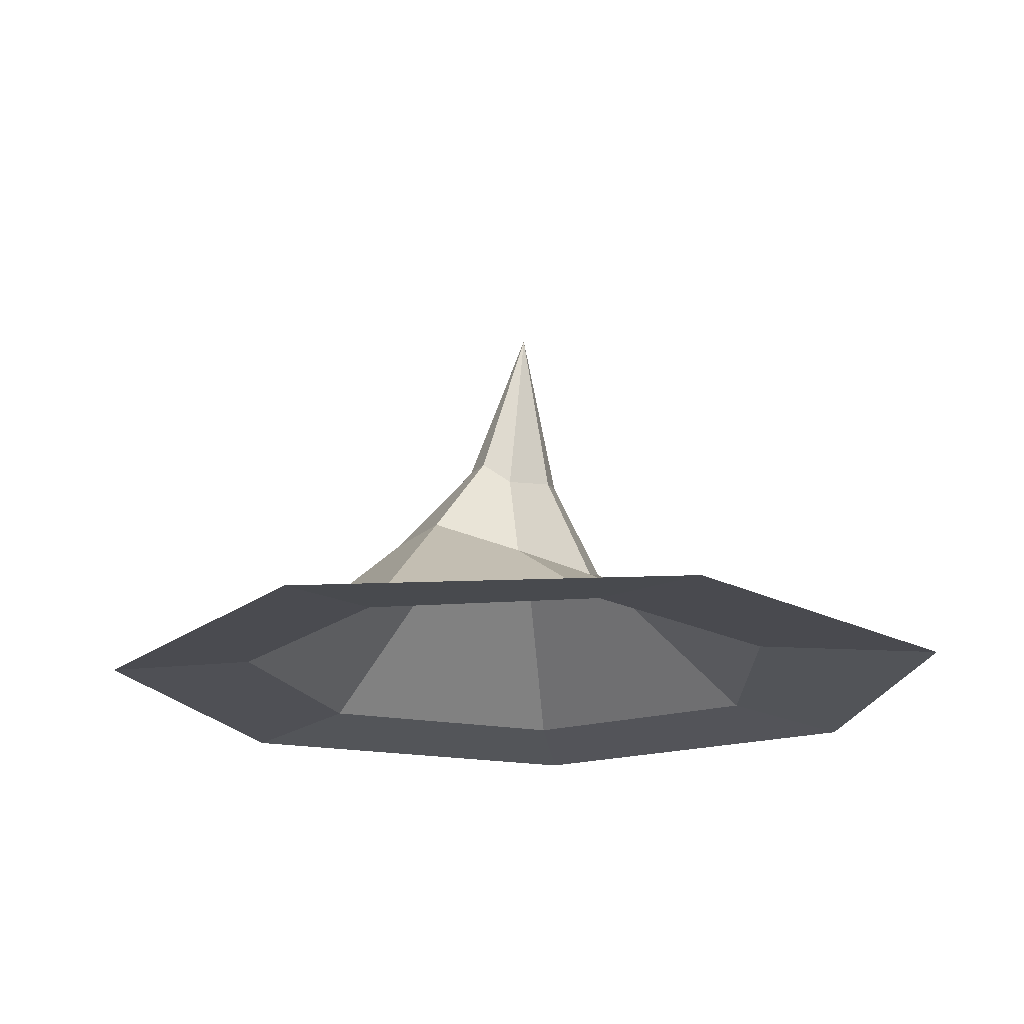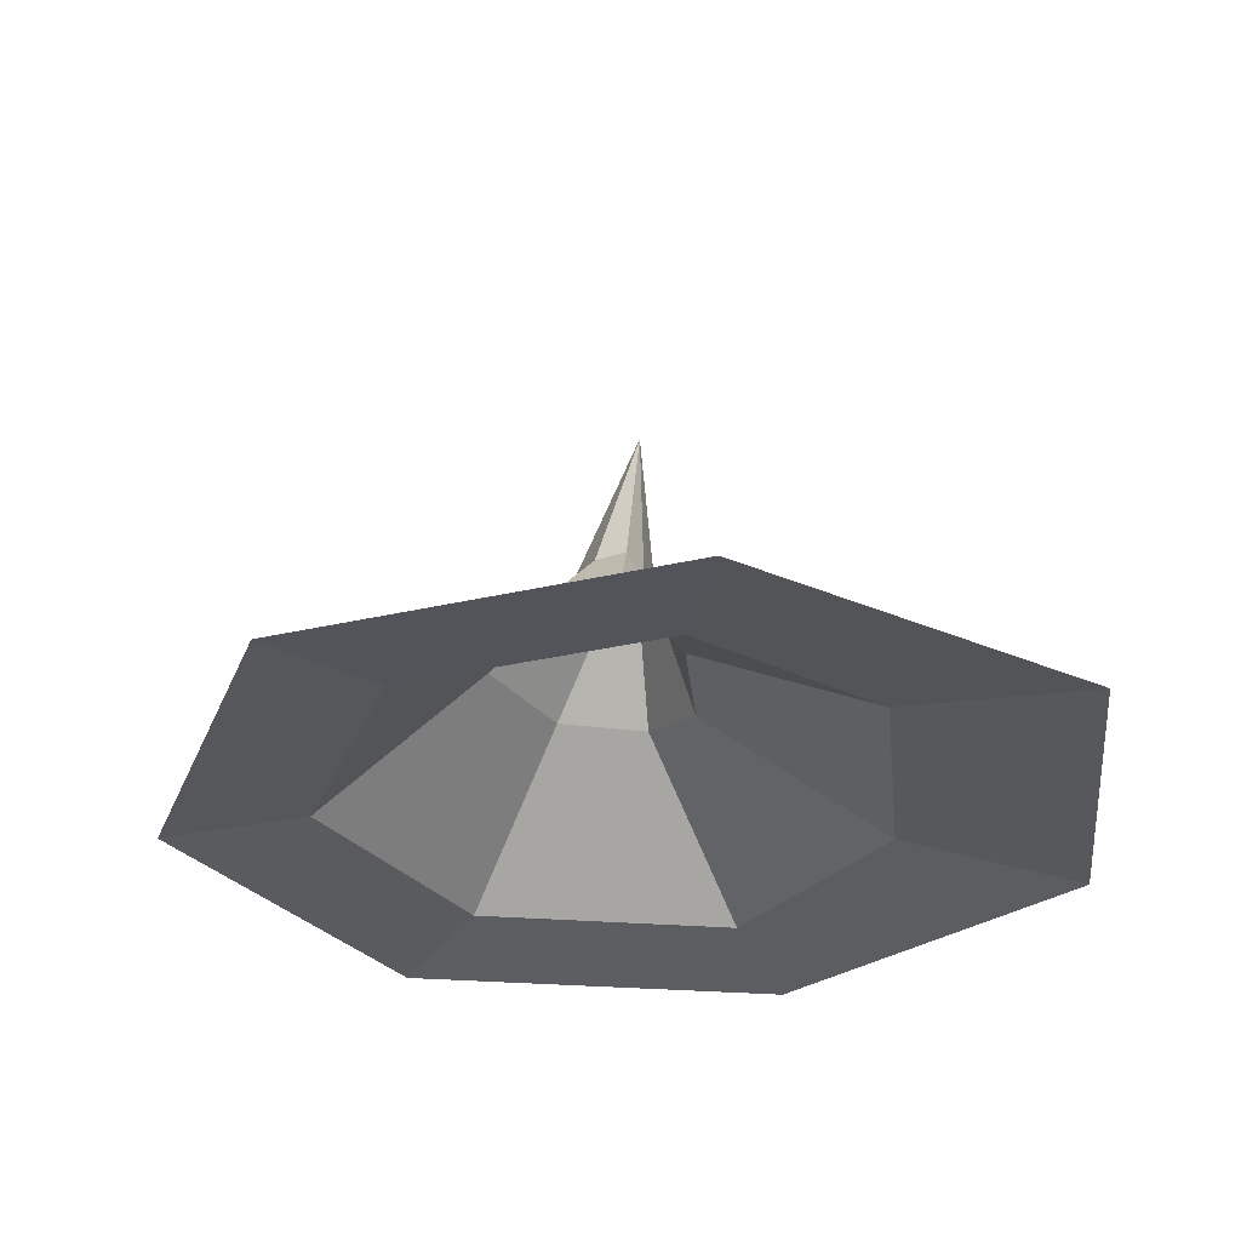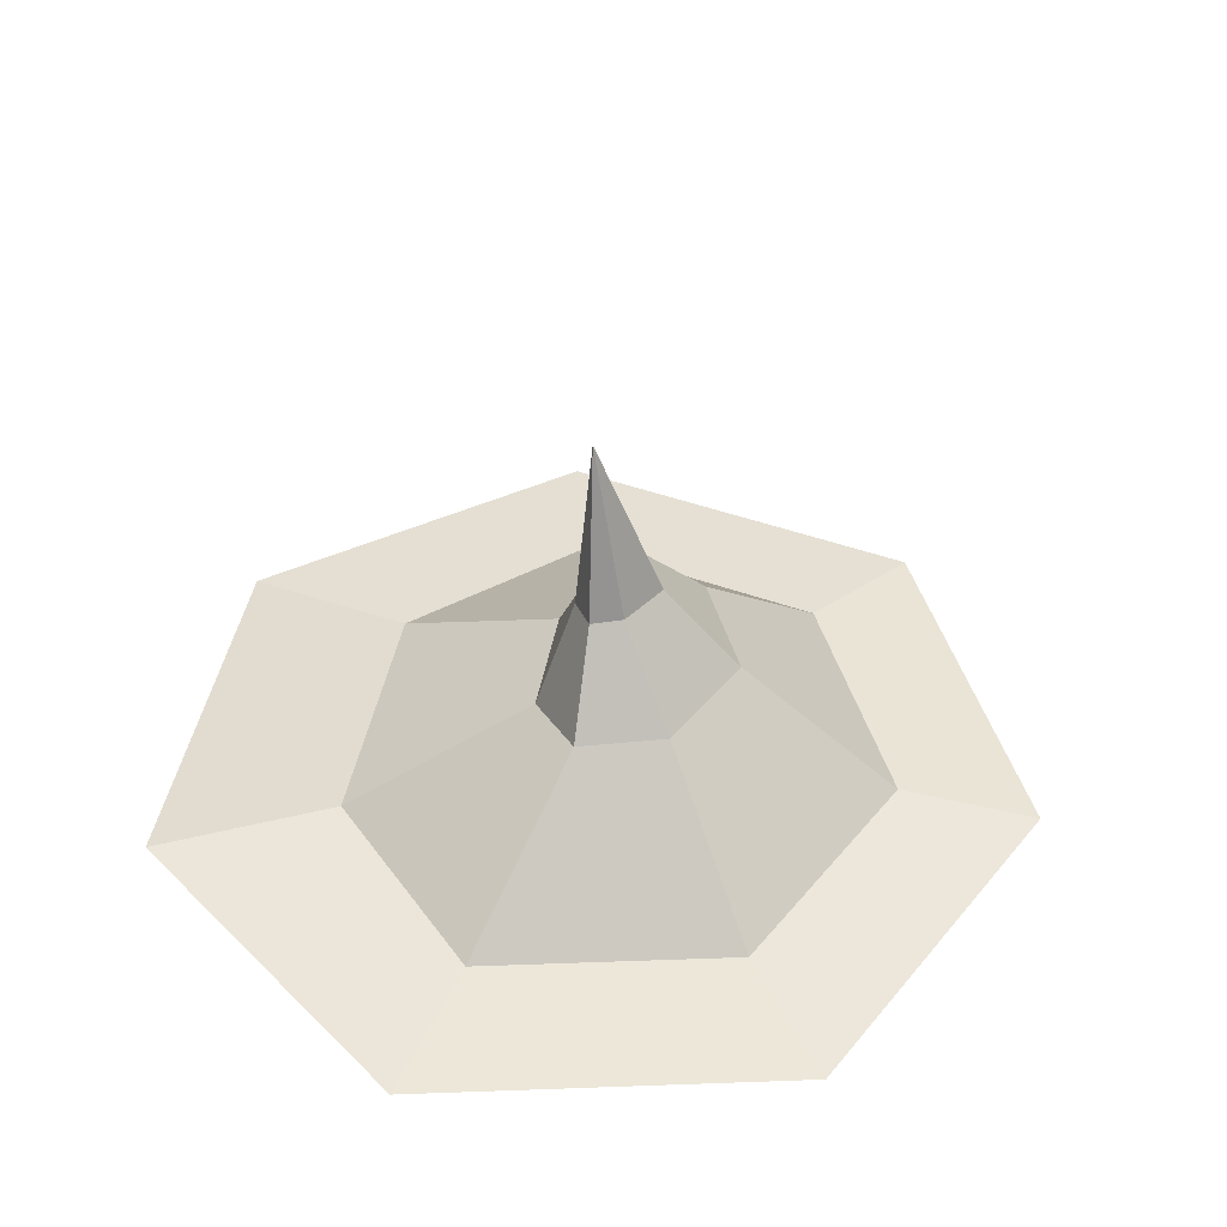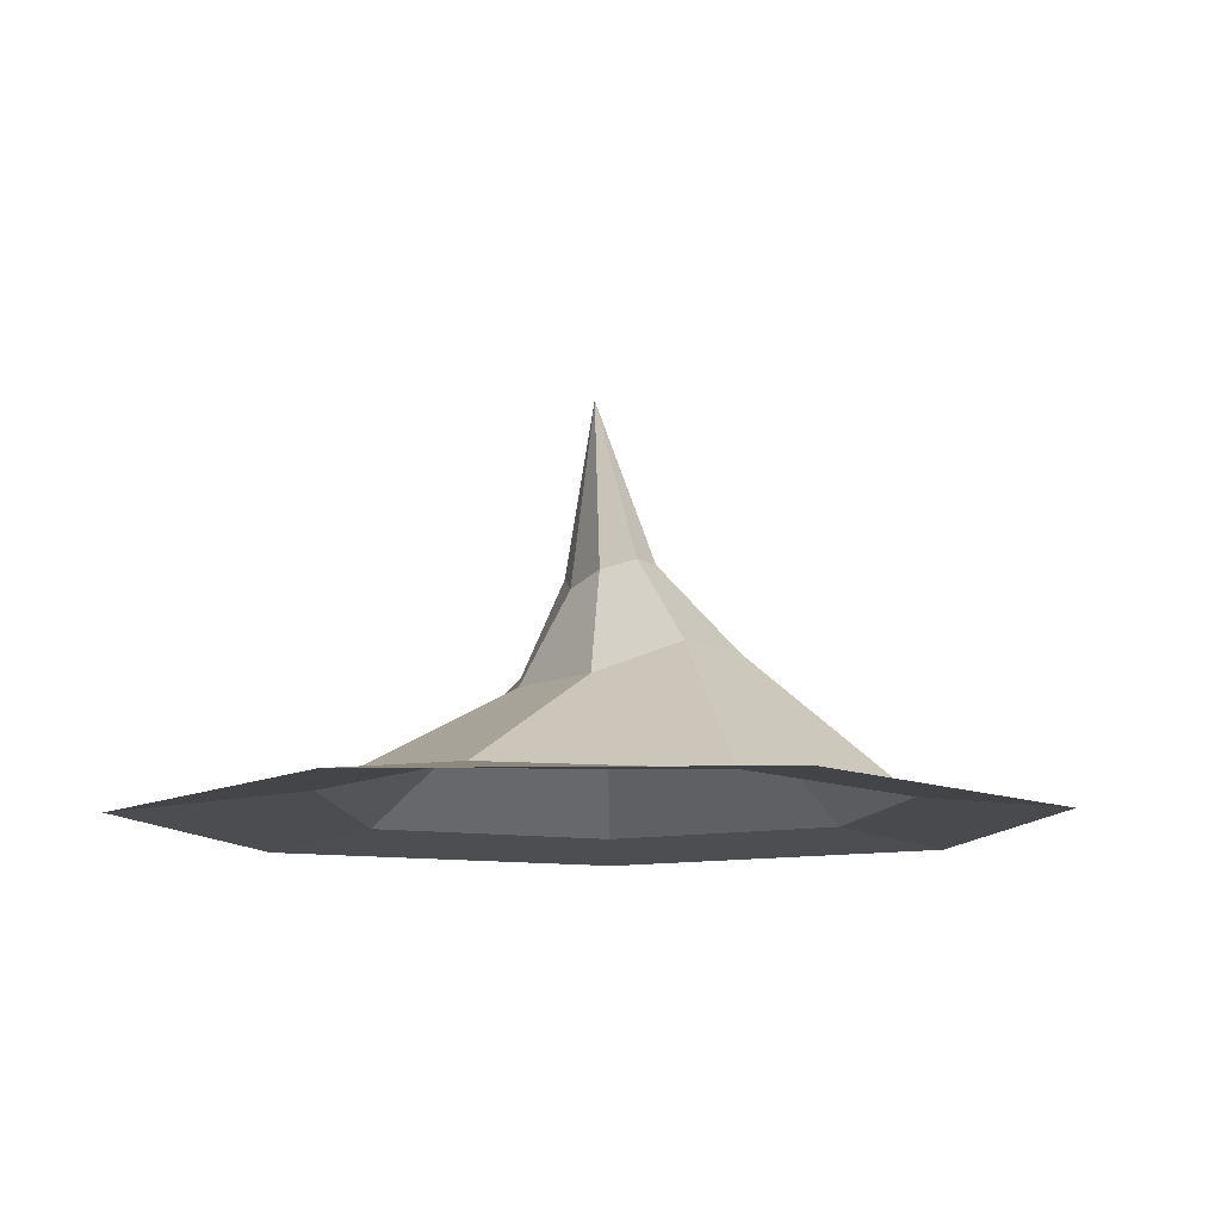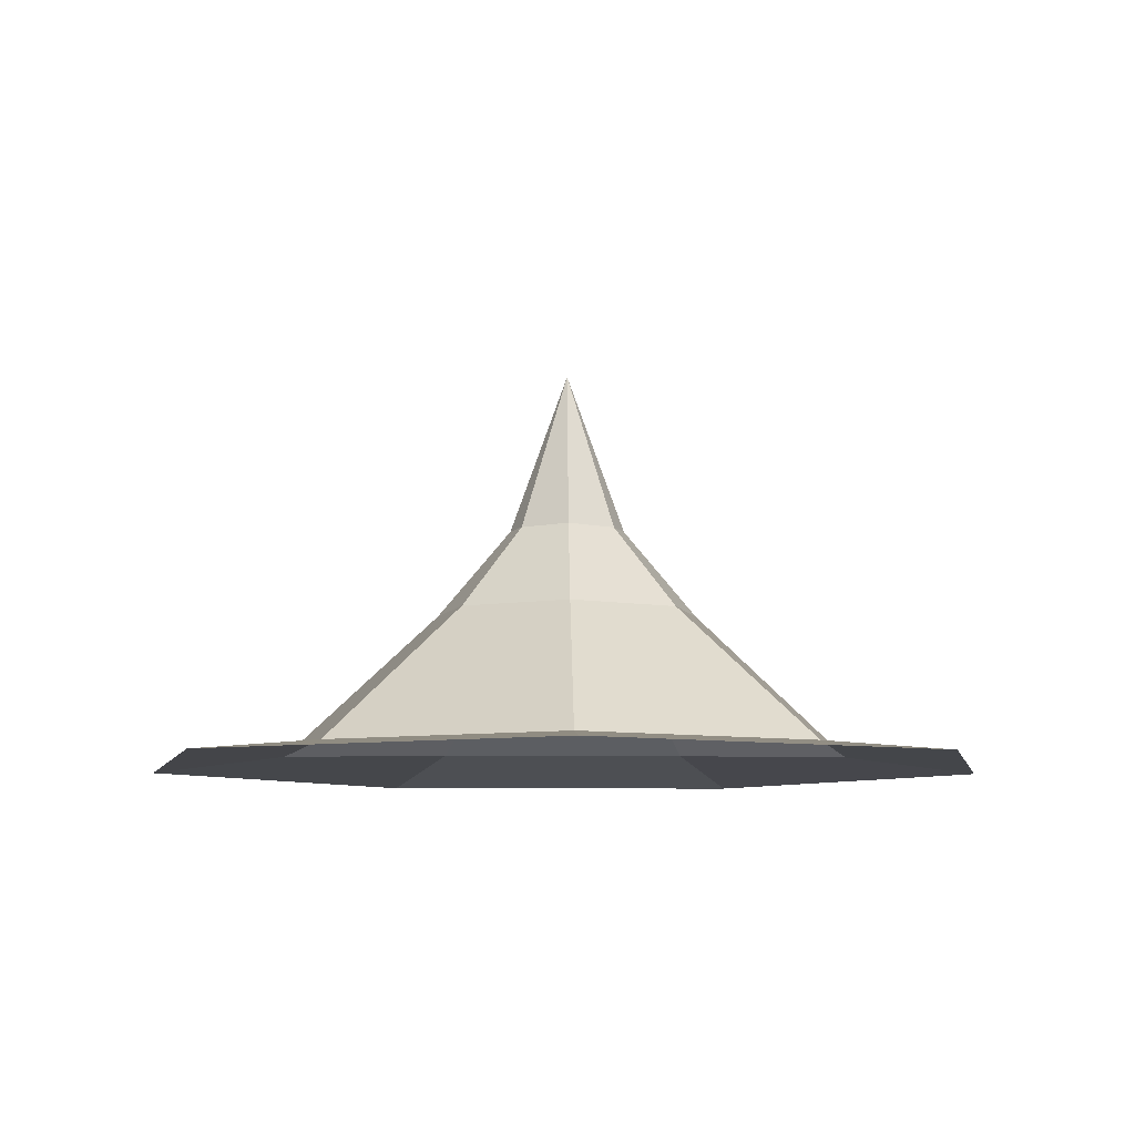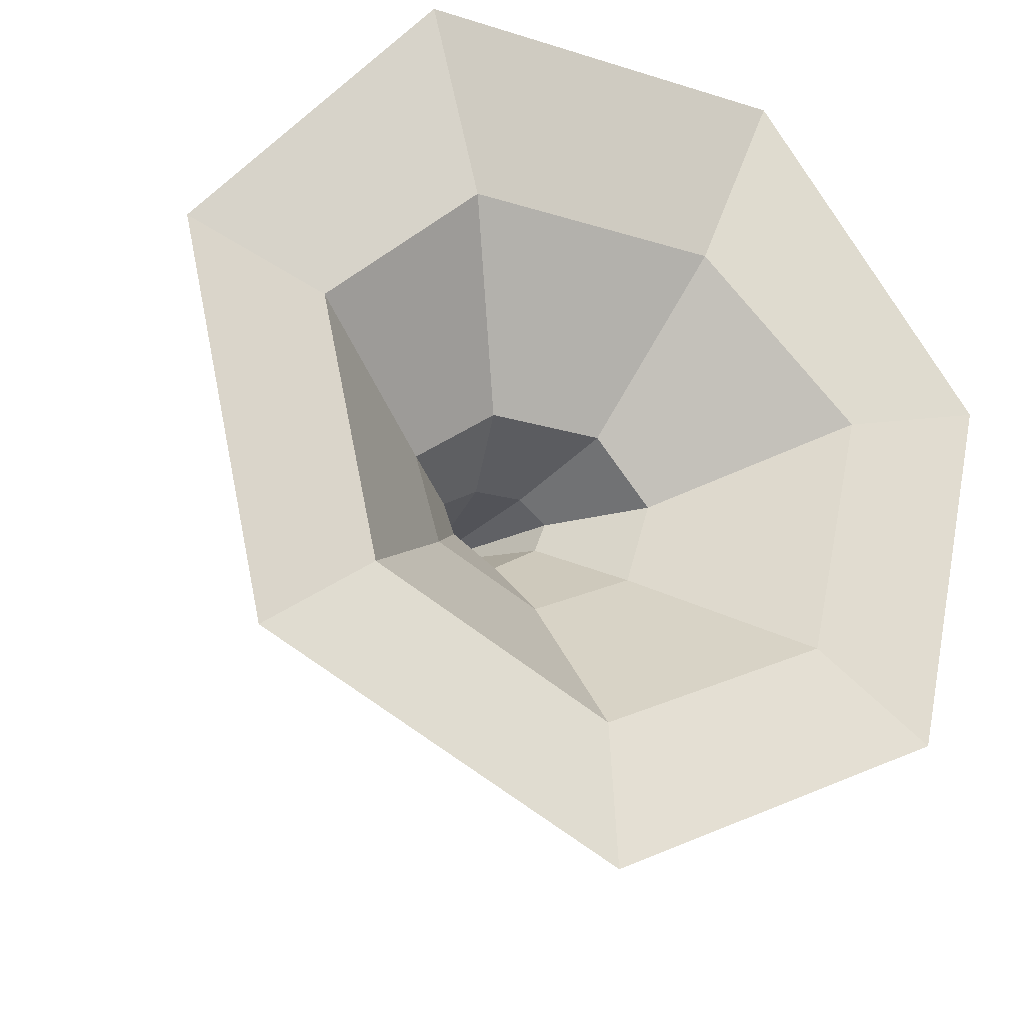
<metadata>
{"format":"obj","ext":"obj","renderer":"f3d","projection":"perspective","resolution":1024,"background":"white","views":[{"elev":-18.2,"azim":-46.4,"up":"+Y"},{"elev":-30.2,"azim":-83.8,"up":"+Y"},{"elev":43.2,"azim":100.4,"up":"+Y"},{"elev":-10.8,"azim":53.9,"up":"+Y"},{"elev":-8.2,"azim":178.8,"up":"+Y"},{"elev":-24.0,"azim":-27.7,"up":"+Z"}]}
</metadata>
<code>
g default
v -0.05812 0.4377 0.01269
v -1.073e-06 0.7878 1.073e-06
v 0.05051 0.4556 0.02488
v 0.05051 0.4556 0.02488
v -1.073e-06 0.7878 1.073e-06
v 0.1135 0.4687 -0.01339
v 0.1135 0.4687 -0.01339
v -1.073e-06 0.7878 1.073e-06
v 0.091 0.4687 -0.07328
v 0.091 0.4687 -0.07328
v -1.073e-06 0.7878 1.073e-06
v -1.073e-06 0.4687 -0.1289
v -1.073e-06 0.4687 -0.1289
v -1.073e-06 0.7878 1.073e-06
v -0.09101 0.4687 -0.07328
v -0.09101 0.4687 -0.07328
v -1.073e-06 0.7878 1.073e-06
v -0.1135 0.4687 -0.01339
v -0.1135 0.4687 -0.01339
v -1.073e-06 0.7878 1.073e-06
v -0.05812 0.4377 0.01269
v -0.3756 1.073e-06 0.7864
v -0.2532 0.05165 0.4371
v 0.2532 0.05165 0.4371
v 0.3756 1.073e-06 0.7864
v 0.3756 1.073e-06 0.7864
v 0.2532 0.05165 0.4371
v 0.569 0.02885 0.127
v 0.8441 1.073e-06 0.199
v 0.8441 1.073e-06 0.199
v 0.569 0.02885 0.127
v 0.4563 0.02885 -0.3667
v 0.6769 1.073e-06 -0.5335
v 0.6769 1.073e-06 -0.5335
v 0.4563 0.02885 -0.3667
v -1.073e-06 0.02885 -0.5865
v -1.073e-06 1.073e-06 -0.8594
v -1.073e-06 1.073e-06 -0.8594
v -1.073e-06 0.02885 -0.5865
v -0.4563 0.02885 -0.3667
v -0.6769 1.073e-06 -0.5335
v -0.6769 1.073e-06 -0.5335
v -0.4563 0.02885 -0.3667
v -0.569 0.02885 0.127
v -0.8441 1.073e-06 0.199
v -0.8441 1.073e-06 0.199
v -0.569 0.02885 0.127
v -0.2532 0.05165 0.4371
v -0.3756 1.073e-06 0.7864
v -0.114 0.2536 0.08952
v -0.05812 0.4377 0.01269
v 0.05051 0.4556 0.02488
v 0.114 0.2496 0.08952
v -0.2561 0.299 -0.01146
v -0.1135 0.4687 -0.01339
v -0.05812 0.4377 0.01269
v -0.114 0.2536 0.08952
v -0.2054 0.299 -0.1776
v -0.09101 0.4687 -0.07328
v -0.1135 0.4687 -0.01339
v -0.2561 0.299 -0.01146
v -1.073e-06 0.299 -0.2765
v -1.073e-06 0.4687 -0.1289
v -0.09101 0.4687 -0.07328
v -0.2054 0.299 -0.1776
v 0.2054 0.299 -0.1776
v 0.091 0.4687 -0.07328
v -1.073e-06 0.4687 -0.1289
v -1.073e-06 0.299 -0.2765
v 0.2561 0.299 -0.01146
v 0.1135 0.4687 -0.01339
v 0.091 0.4687 -0.07328
v 0.2054 0.299 -0.1776
v 0.114 0.2496 0.08952
v 0.05051 0.4556 0.02488
v 0.1135 0.4687 -0.01339
v 0.2561 0.299 -0.01146
v -0.4563 0.02885 -0.3667
v -0.2054 0.299 -0.1776
v -0.2561 0.299 -0.01146
v -0.569 0.02885 0.127
v -1.073e-06 0.02885 -0.5865
v -1.073e-06 0.299 -0.2765
v -0.2054 0.299 -0.1776
v -0.4563 0.02885 -0.3667
v 0.4563 0.02885 -0.3667
v 0.2054 0.299 -0.1776
v -1.073e-06 0.299 -0.2765
v -1.073e-06 0.02885 -0.5865
v 0.569 0.02885 0.127
v 0.2561 0.299 -0.01146
v 0.2054 0.299 -0.1776
v 0.4563 0.02885 -0.3667
v 0.2532 0.05165 0.4371
v 0.114 0.2496 0.08952
v 0.2561 0.299 -0.01146
v 0.569 0.02885 0.127
v -0.2532 0.05165 0.4371
v -0.114 0.2536 0.08952
v 0.114 0.2496 0.08952
v 0.2532 0.05165 0.4371
v -0.569 0.02885 0.127
v -0.2561 0.299 -0.01146
v -0.114 0.2536 0.08952
v -0.2532 0.05165 0.4371
g default_0
f 3 2 1
f 6 5 4
f 9 8 7
f 12 11 10
f 15 14 13
f 18 17 16
f 21 20 19
f 24 23 22
f 25 24 22
f 28 27 26
f 29 28 26
f 32 31 30
f 33 32 30
f 36 35 34
f 37 36 34
f 40 39 38
f 41 40 38
f 44 43 42
f 45 44 42
f 48 47 46
f 49 48 46
f 52 51 50
f 53 52 50
f 56 55 54
f 57 56 54
f 60 59 58
f 61 60 58
f 64 63 62
f 65 64 62
f 68 67 66
f 69 68 66
f 72 71 70
f 73 72 70
f 76 75 74
f 77 76 74
f 80 79 78
f 81 80 78
f 84 83 82
f 85 84 82
f 88 87 86
f 89 88 86
f 92 91 90
f 93 92 90
f 96 95 94
f 97 96 94
f 100 99 98
f 101 100 98
f 104 103 102
f 105 104 102

</code>
